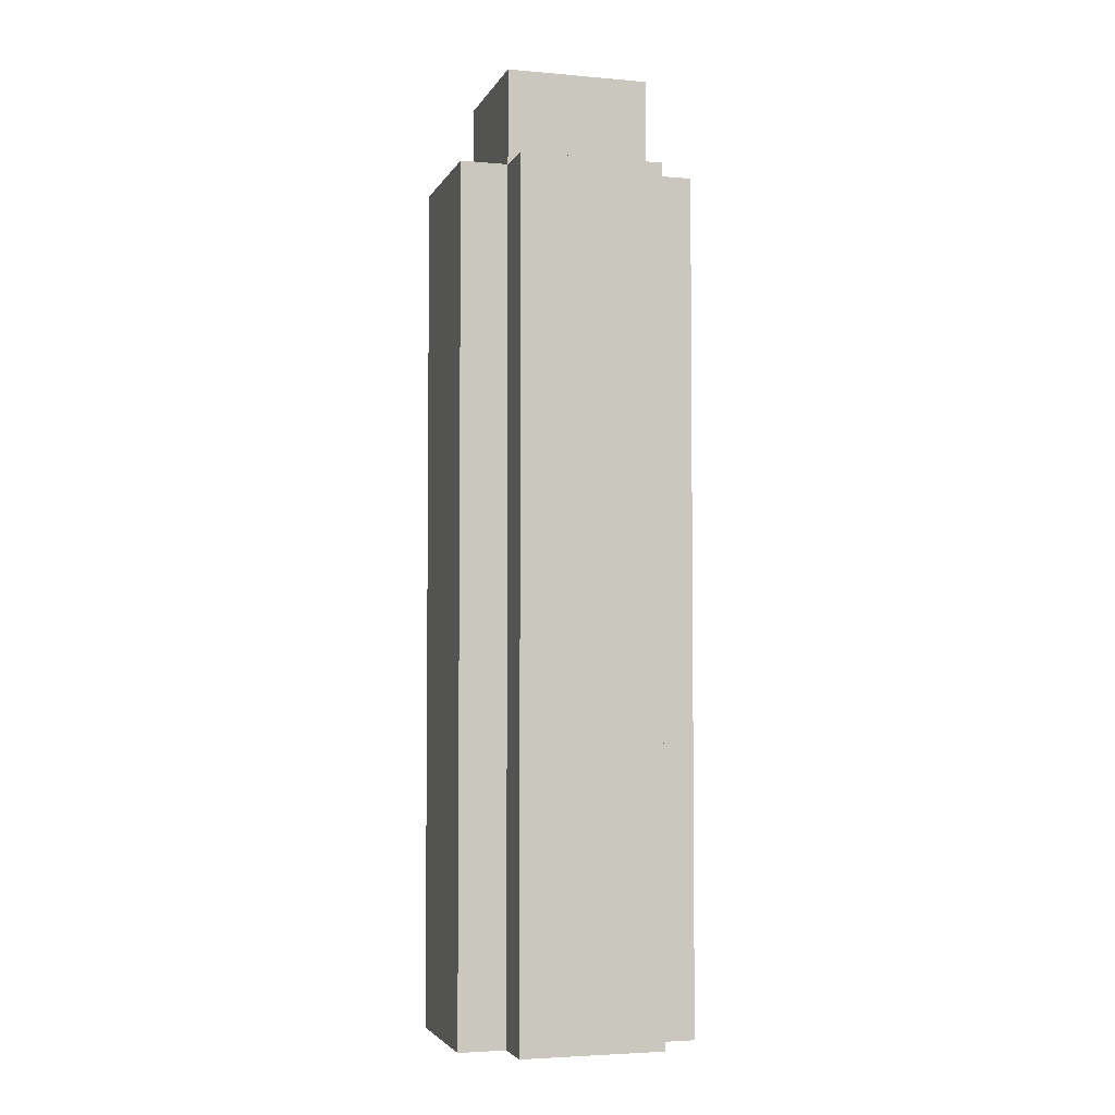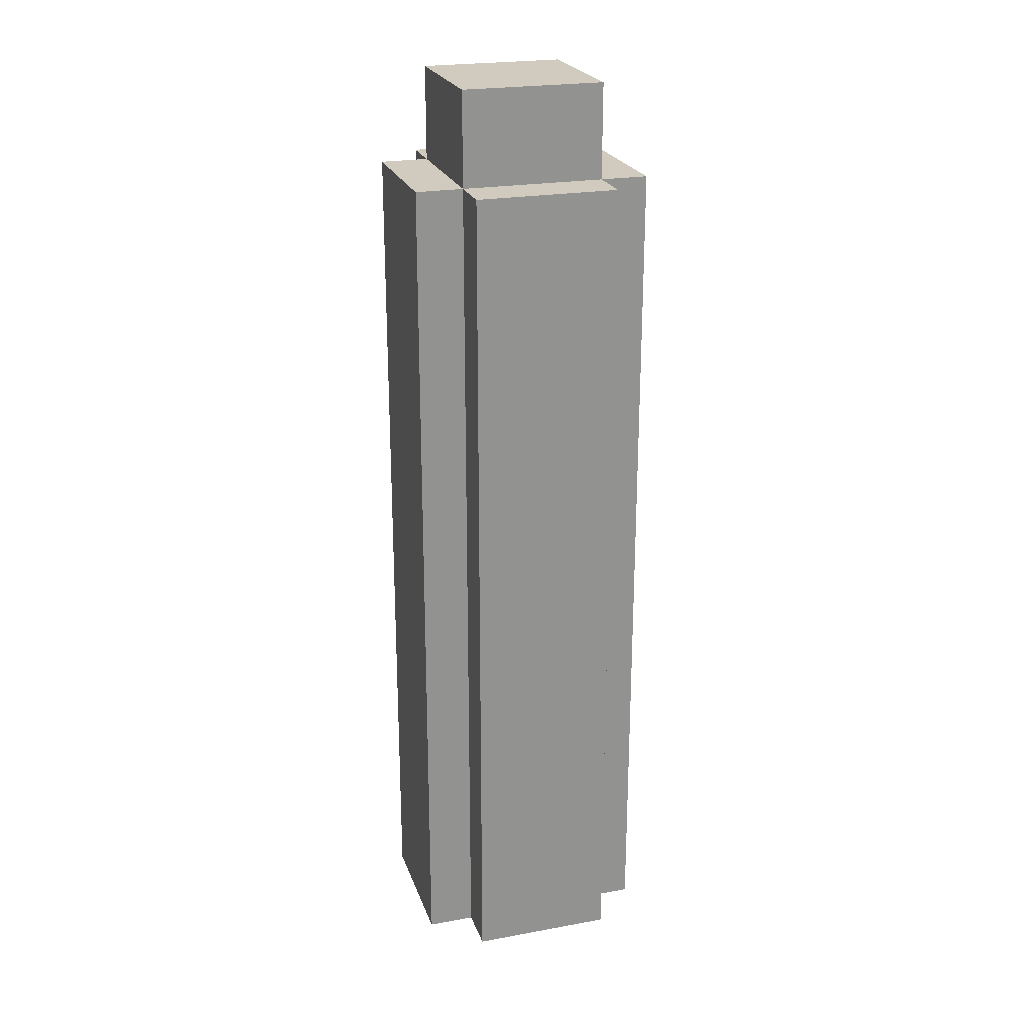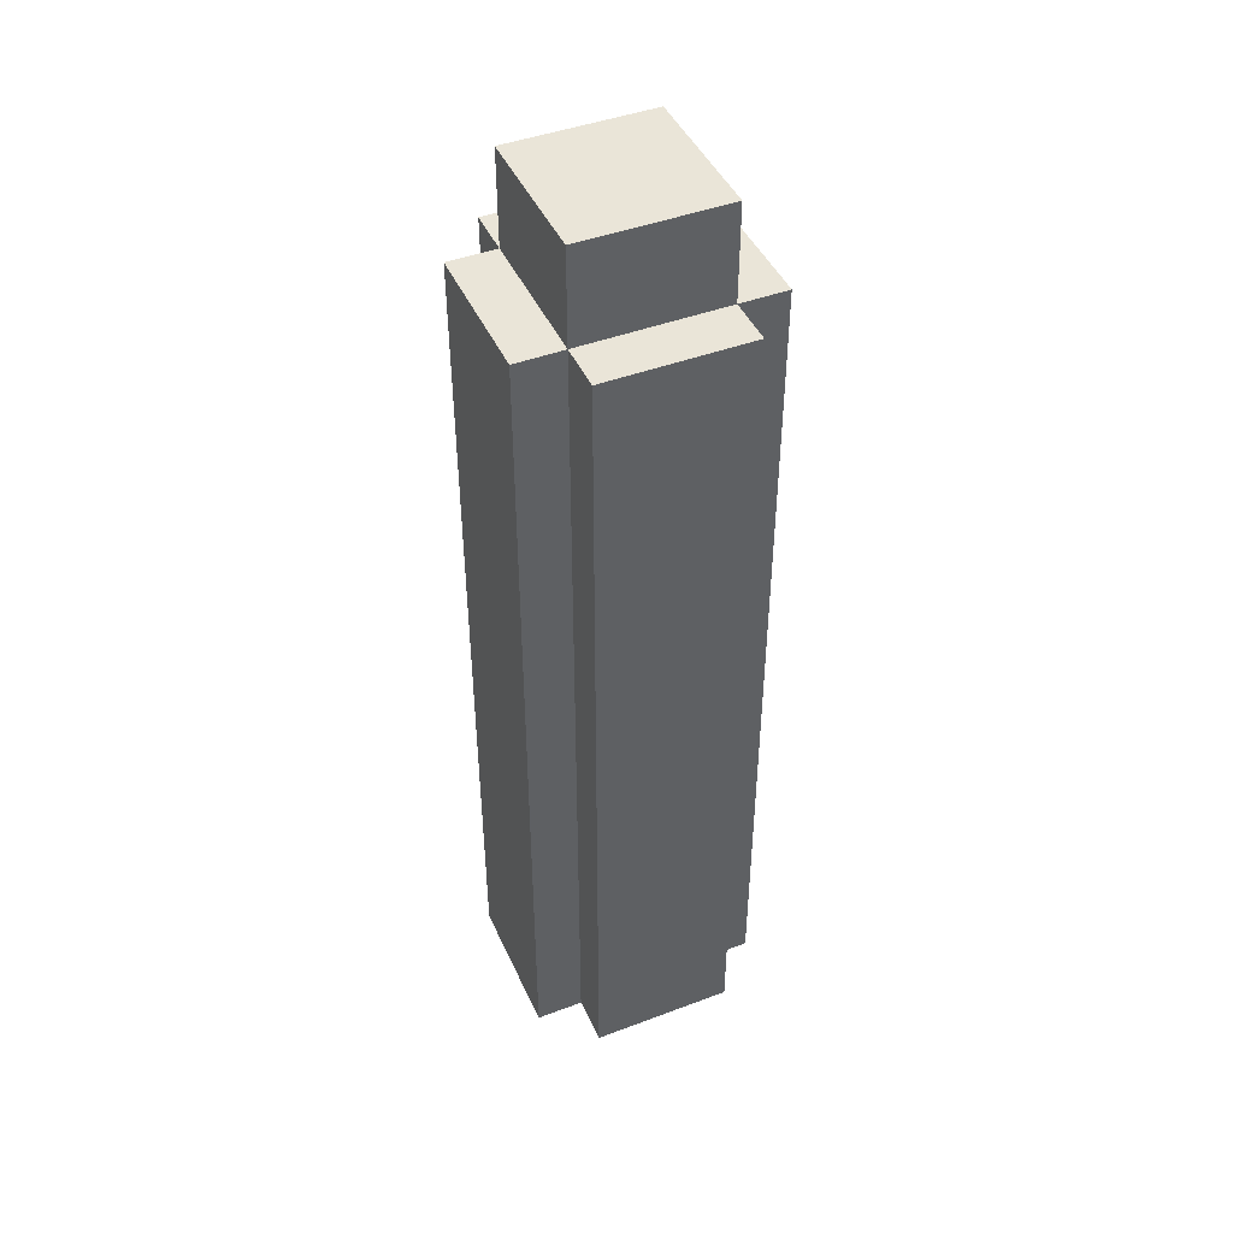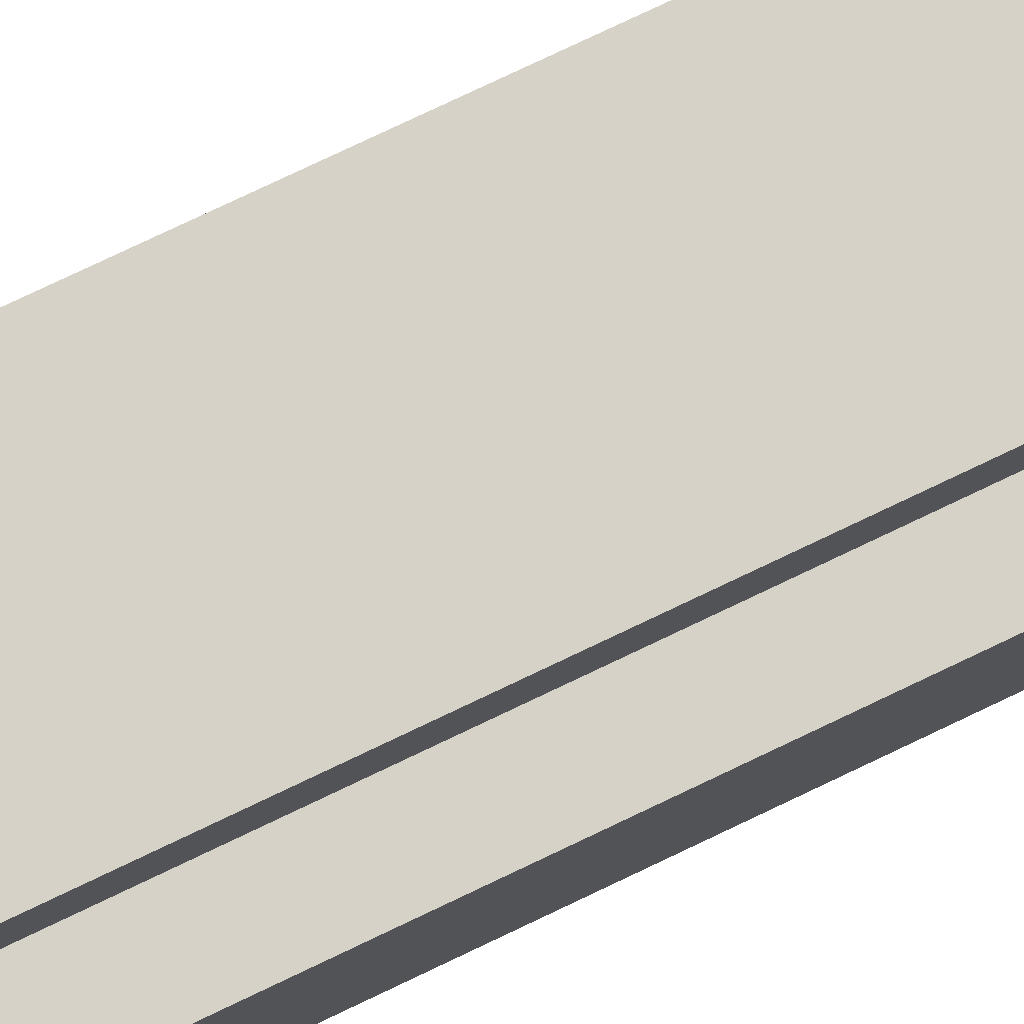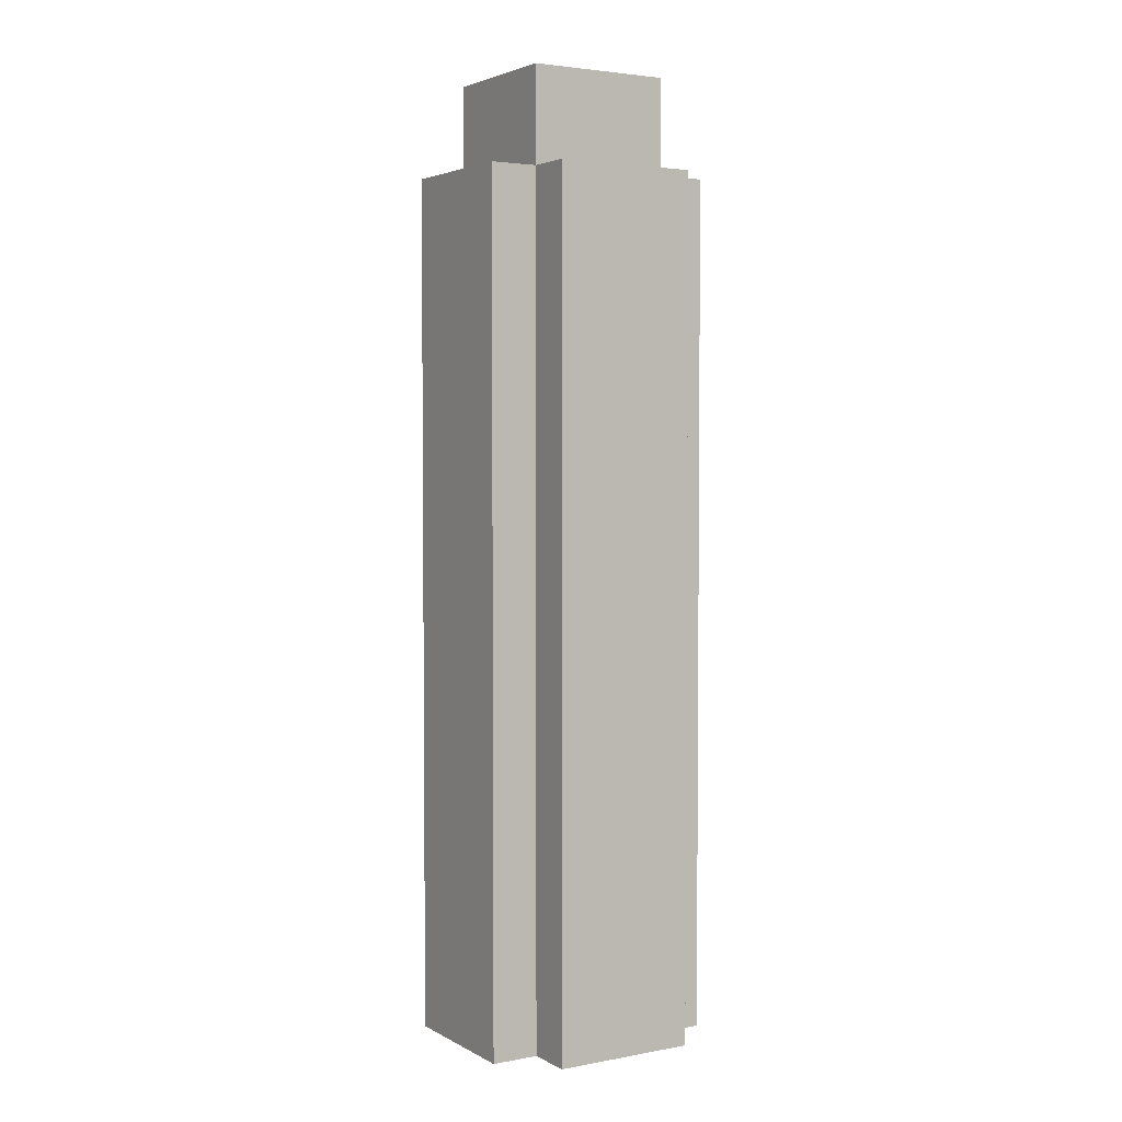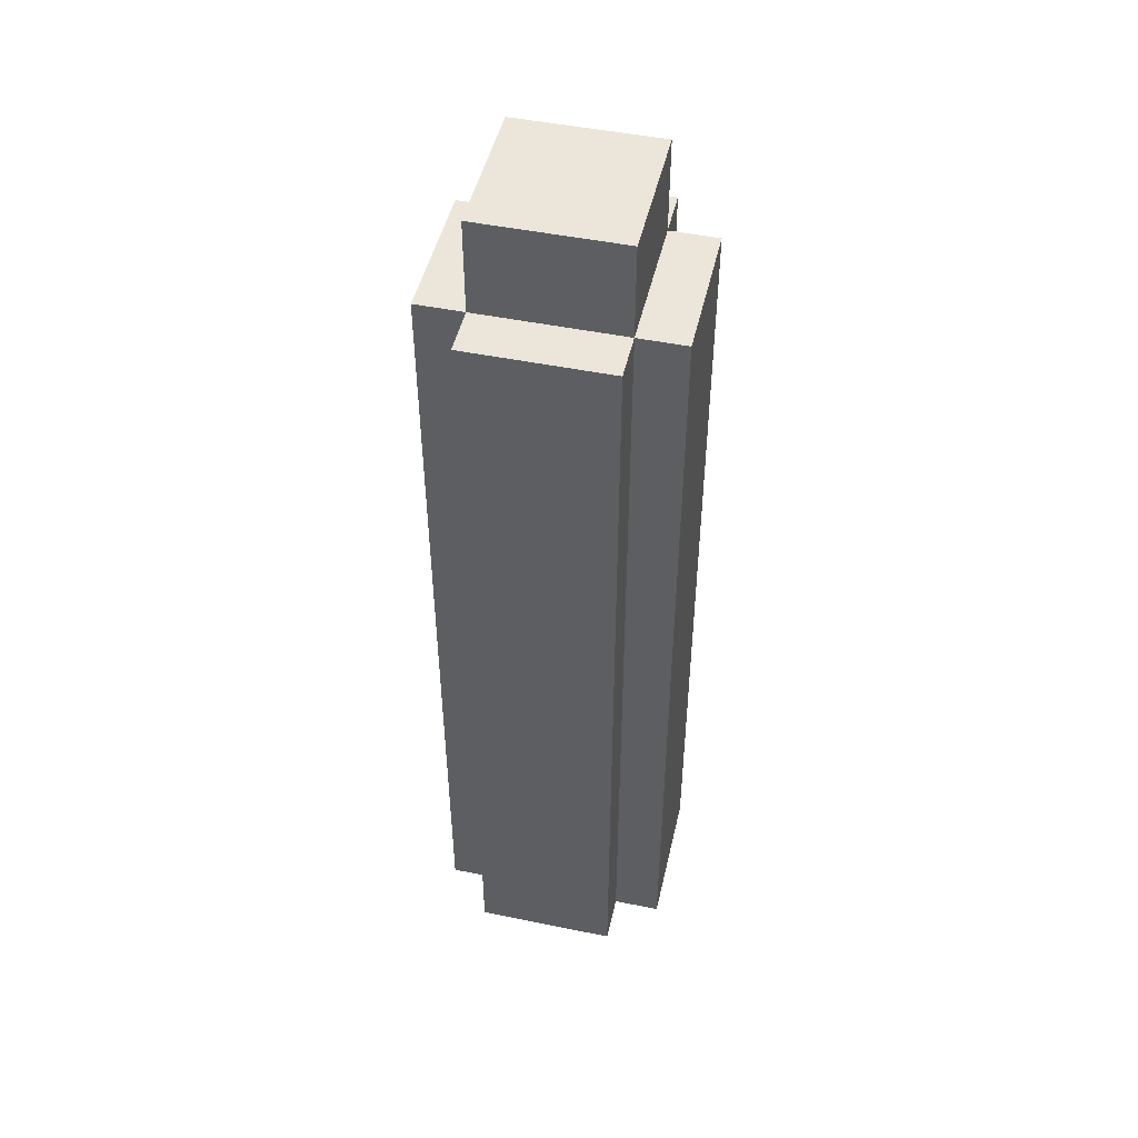
<metadata>
{"format":"obj","ext":"obj","renderer":"f3d","projection":"perspective","resolution":1024,"background":"white","views":[{"elev":-3.9,"azim":-16.2,"up":"+Y"},{"elev":23.4,"azim":-106.9,"up":"+Y"},{"elev":45.0,"azim":-113.5,"up":"+Y"},{"elev":78.4,"azim":-115.4,"up":"+Z"},{"elev":3.4,"azim":-121.3,"up":"+Y"},{"elev":48.3,"azim":12.9,"up":"+Y"}]}
</metadata>
<code>
o
v -1 0 0.1
v -1 0 -0.2
v -1 1.8 0.1
v -1 1.8 -0.2
v -0.9 0 0.2
v -0.9 0 0.1
v -0.9 0 -0.2
v -0.9 0 -0.3
v -0.9 1.8 0.2
v -0.9 1.8 0.1
v -0.9 1.8 -0.2
v -0.9 1.8 -0.3
v -0.9 2 0.1
v -0.9 2 -0.2
v -0.6 0 0.2
v -0.6 0 0.1
v -0.6 0 -0.2
v -0.6 0 -0.3
v -0.6 1.8 0.2
v -0.6 1.8 0.1
v -0.6 1.8 -0.2
v -0.6 1.8 -0.3
v -0.6 2 0.1
v -0.6 2 -0.2
v -0.5 0 0.1
v -0.5 0 -0.2
v -0.5 1.8 0.1
v -0.5 1.8 -0.2
v -0.9 0 0.2
v -0.9 1.8 0.2
v -0.6 0 0.2
v -0.6 1.8 0.2
v -1 0 0.1
v -1 1.8 0.1
v -0.9 0 0.1
v -0.9 1.8 0.1
v -0.9 2 0.1
v -0.6 0 0.1
v -0.6 1.8 0.1
v -0.6 2 0.1
v -0.5 0 0.1
v -0.5 1.8 0.1
v -1 0 -0.2
v -1 1.8 -0.2
v -0.9 0 -0.2
v -0.9 1.8 -0.2
v -0.9 2 -0.2
v -0.6 0 -0.2
v -0.6 1.8 -0.2
v -0.6 2 -0.2
v -0.5 0 -0.2
v -0.5 1.8 -0.2
v -0.9 0 -0.3
v -0.9 1.8 -0.3
v -0.6 0 -0.3
v -0.6 1.8 -0.3
v -0.9 0 0.2
v -0.6 0 0.2
v -1 0 0.1
v -0.9 0 0.1
v -0.6 0 0.1
v -0.5 0 0.1
v -1 0 -0.2
v -0.9 0 -0.2
v -0.6 0 -0.2
v -0.5 0 -0.2
v -0.9 0 -0.3
v -0.6 0 -0.3
v -0.9 1.8 0.2
v -0.6 1.8 0.2
v -1 1.8 0.1
v -0.9 1.8 0.1
v -0.6 1.8 0.1
v -0.5 1.8 0.1
v -1 1.8 -0.2
v -0.9 1.8 -0.2
v -0.6 1.8 -0.2
v -0.5 1.8 -0.2
v -0.9 1.8 -0.3
v -0.6 1.8 -0.3
v -0.9 2 0.1
v -0.6 2 0.1
v -0.9 2 -0.2
v -0.6 2 -0.2
f 3 2 1
f 4 2 3
f 9 6 5
f 10 6 9
f 11 8 7
f 12 8 11
f 13 11 10
f 14 11 13
f 15 16 19
f 19 16 20
f 17 18 21
f 21 18 22
f 20 21 23
f 23 21 24
f 25 26 27
f 27 26 28
f 31 30 29
f 32 30 31
f 35 34 33
f 36 34 35
f 39 37 36
f 40 37 39
f 41 39 38
f 42 39 41
f 43 44 45
f 45 44 46
f 46 47 49
f 49 47 50
f 48 49 51
f 51 49 52
f 53 54 55
f 55 54 56
f 60 58 57
f 61 58 60
f 63 60 59
f 63 62 61
f 63 61 60
f 64 62 63
f 65 62 64
f 66 62 65
f 67 65 64
f 68 65 67
f 69 70 72
f 72 70 73
f 71 72 75
f 75 72 76
f 73 74 77
f 77 74 78
f 76 77 79
f 79 77 80
f 81 82 83
f 83 82 84

</code>
